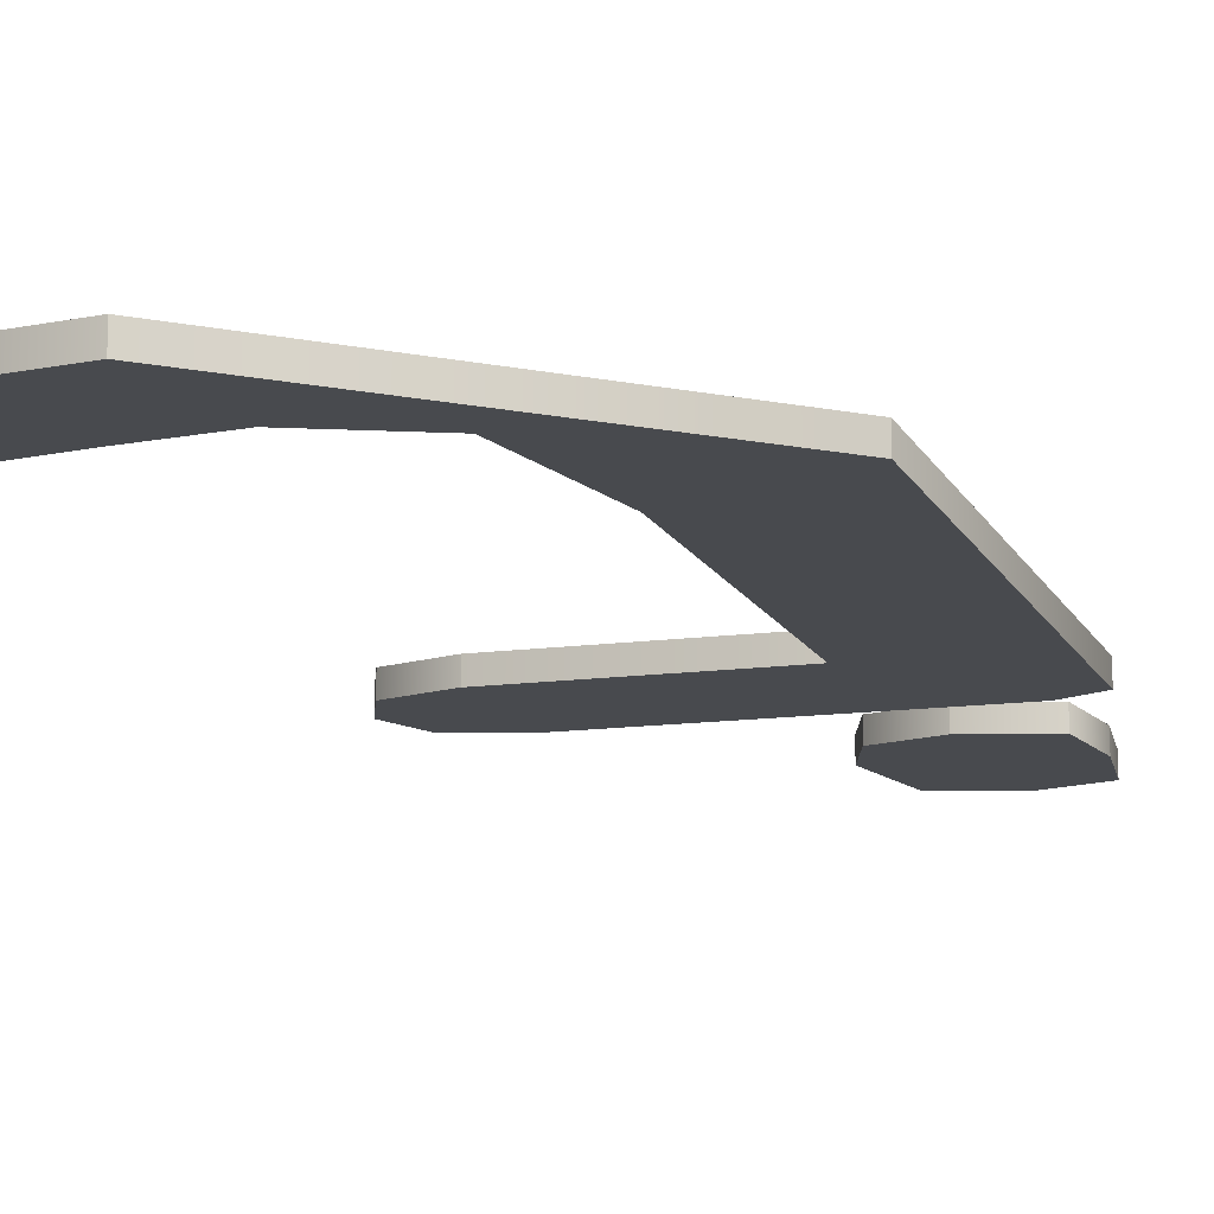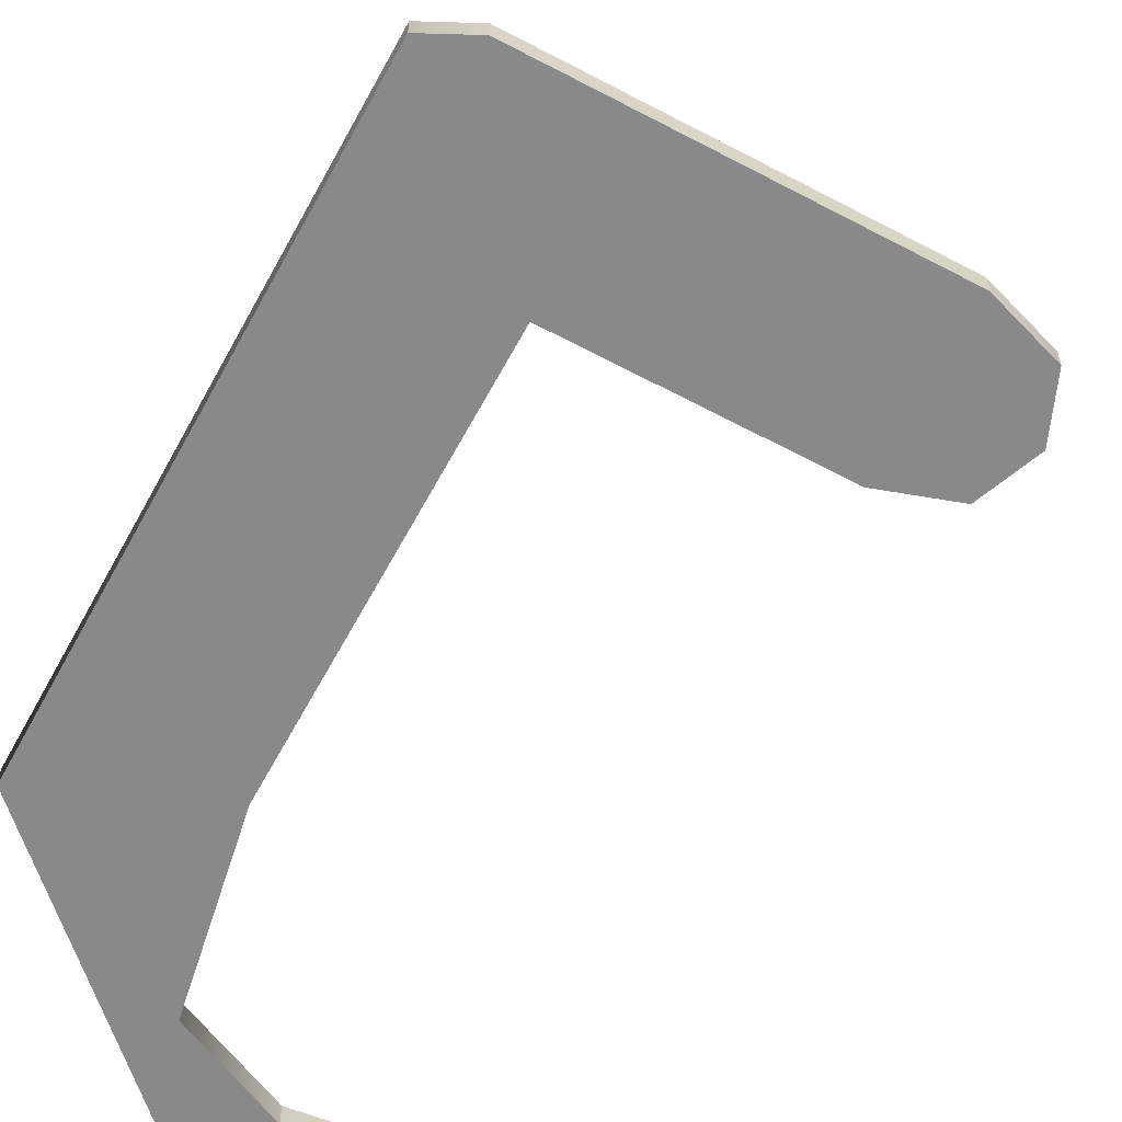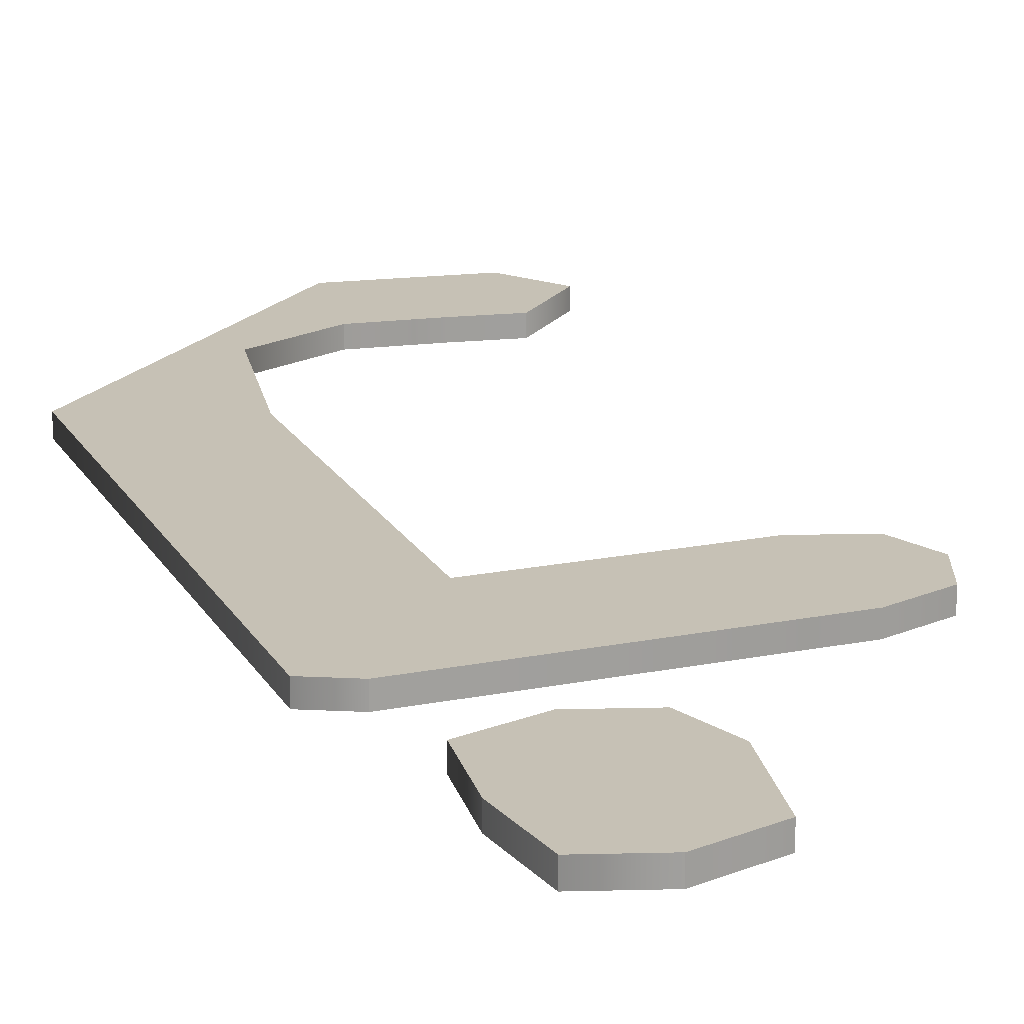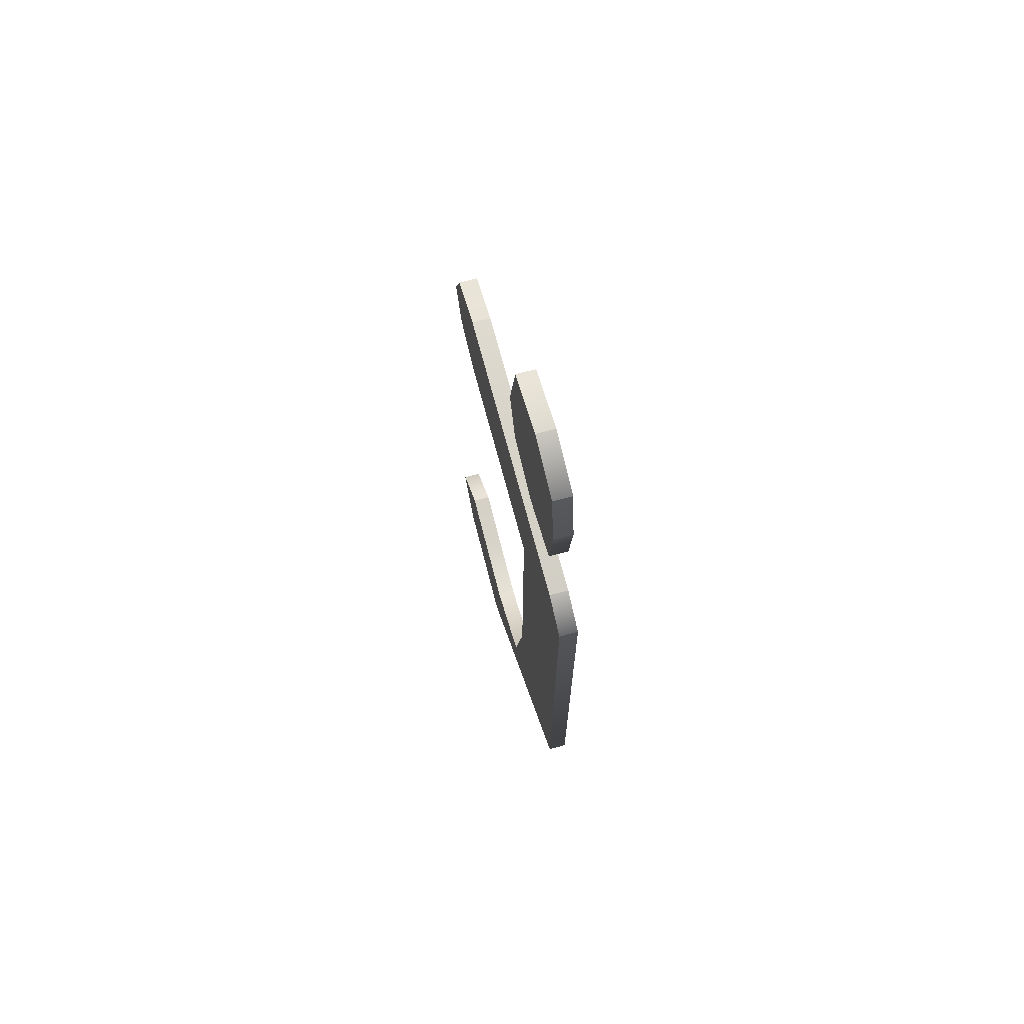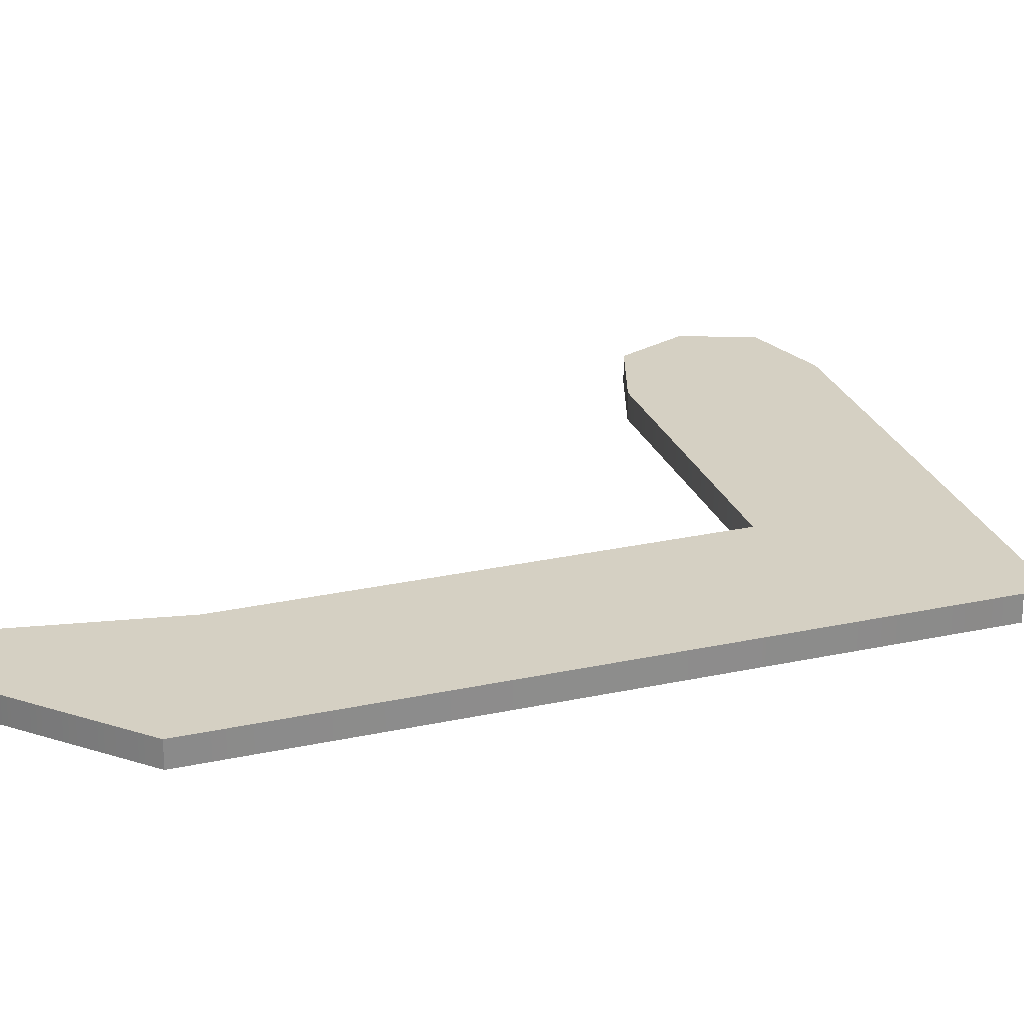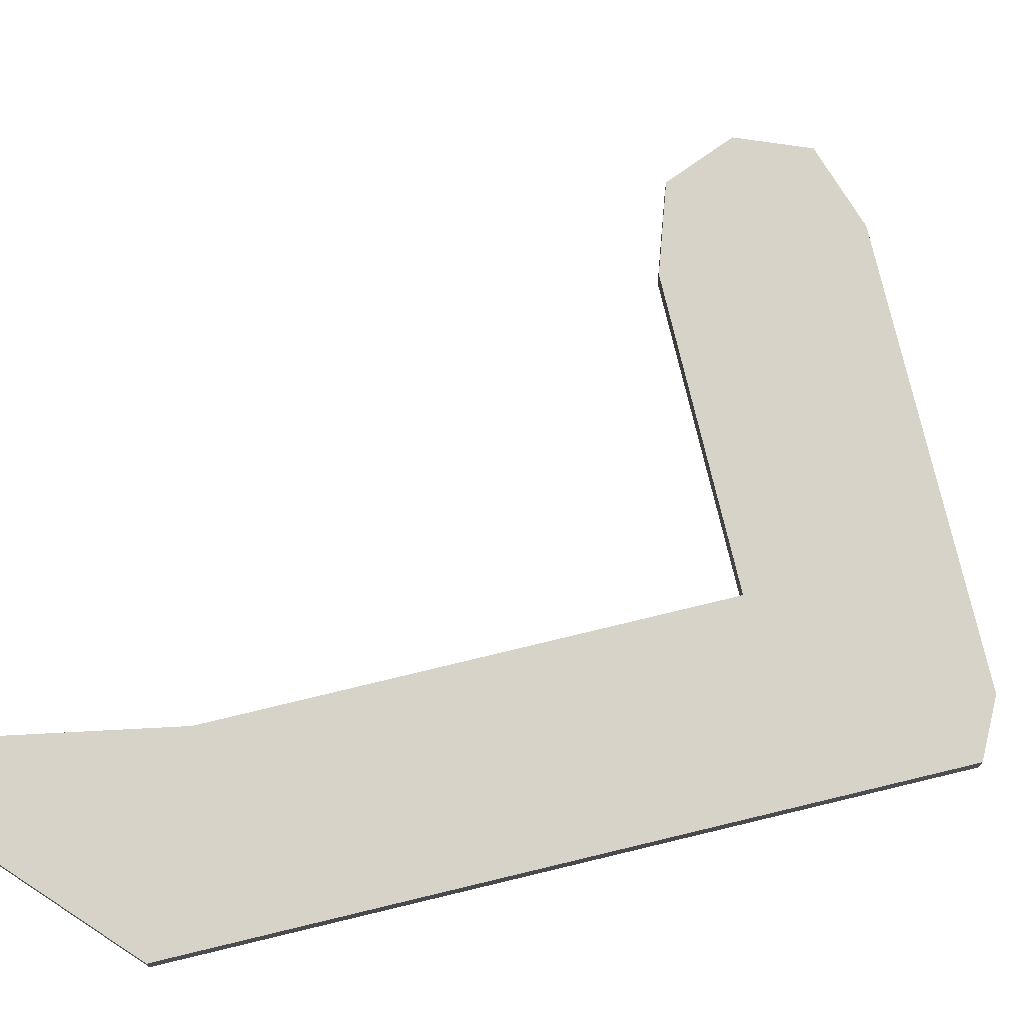
<metadata>
{"format":"obj","ext":"obj","renderer":"f3d","projection":"perspective","resolution":1024,"background":"white","views":[{"elev":-13.1,"azim":17.5,"up":"+Z"},{"elev":-63.3,"azim":151.7,"up":"+Z"},{"elev":18.7,"azim":158.9,"up":"+Z"},{"elev":70.6,"azim":75.2,"up":"+Y"},{"elev":26.0,"azim":70.6,"up":"+Z"},{"elev":76.6,"azim":76.4,"up":"+Z"}]}
</metadata>
<code>
v 27 28 0
v 27 28 1
v 27 1 0
v 27 1 0
v 27 28 1
v 27 1 1
v 27 1 0
v 27 1 1
v 13 -12 0
v 13 -12 0
v 27 1 1
v 13 -12 1
v 13 -12 0
v 13 -12 1
v 6 -11 0
v 6 -11 0
v 13 -12 1
v 6 -11 1
v 6 -11 0
v 6 -11 1
v 4 -8 0
v 4 -8 0
v 6 -11 1
v 4 -8 1
v 4 -8 0
v 4 -8 1
v 7 -5 0
v 7 -5 0
v 4 -8 1
v 7 -5 1
v 7 -5 0
v 7 -5 1
v 10 -5.5 0
v 10 -5.5 0
v 7 -5 1
v 10 -5.5 1
v 10 -5.5 0
v 10 -5.5 1
v 14 -6 0
v 14 -6 0
v 10 -5.5 1
v 14 -6 1
v 14 -6 0
v 14 -6 1
v 18.5 -4 0
v 18.5 -4 0
v 14 -6 1
v 18.5 -4 1
v 18.5 -4 0
v 18.5 -4 1
v 20 4 0
v 20 4 0
v 18.5 -4 1
v 20 4 1
v 20 4 0
v 20 4 1
v 20 22 0
v 20 22 0
v 20 4 1
v 20 22 1
v 20 22 0
v 20 22 1
v 9 22 0
v 9 22 0
v 20 22 1
v 9 22 1
v 9 22 0
v 9 22 1
v 6 23 0
v 6 23 0
v 9 22 1
v 6 23 1
v 6 23 0
v 6 23 1
v 5 25.5 0
v 5 25.5 0
v 6 23 1
v 5 25.5 1
v 5 25.5 0
v 5 25.5 1
v 6 28 0
v 6 28 0
v 5 25.5 1
v 6 28 1
v 6 28 0
v 6 28 1
v 9 29 0
v 9 29 0
v 6 28 1
v 9 29 1
v 9 29 0
v 9 29 1
v 25 29 0
v 25 29 0
v 9 29 1
v 25 29 1
v 25 29 0
v 25 29 1
v 27 28 0
v 27 28 0
v 25 29 1
v 27 28 1
v 18 34 0
v 18 34 1
v 17 37 0
v 17 37 0
v 18 34 1
v 17 37 1
v 17 37 0
v 17 37 1
v 18 42 0
v 18 42 0
v 17 37 1
v 18 42 1
v 18 42 0
v 18 42 1
v 21.5 43 0
v 21.5 43 0
v 18 42 1
v 21.5 43 1
v 21.5 43 0
v 21.5 43 1
v 24.5 42 0
v 24.5 42 0
v 21.5 43 1
v 24.5 42 1
v 24.5 42 0
v 24.5 42 1
v 25 38 0
v 25 38 0
v 24.5 42 1
v 25 38 1
v 25 38 0
v 25 38 1
v 24.5 34 0
v 24.5 34 0
v 25 38 1
v 24.5 34 1
v 24.5 34 0
v 24.5 34 1
v 21 33 0
v 21 33 0
v 24.5 34 1
v 21 33 1
v 21 33 0
v 21 33 1
v 18 34 0
v 18 34 0
v 21 33 1
v 18 34 1
v 10 -5.5 1
v 4 -8 1
v 14 -6 1
v 24.5 34 1
v 18 34 1
v 21 33 1
v 27 28 1
v 9 29 1
v 6 28 1
v 27 28 1
v 6 28 1
v 20 22 1
v 24.5 42 1
v 18 42 1
v 25 38 1
v 27 28 1
v 20 22 1
v 27 1 1
v 6 28 1
v 5 25.5 1
v 20 22 1
v 5 25.5 1
v 6 23 1
v 20 22 1
v 25 38 1
v 18 42 1
v 17 37 1
v 24.5 42 1
v 21.5 43 1
v 18 42 1
v 18.5 -4 1
v 14 -6 1
v 13 -12 1
v 27 1 1
v 20 22 1
v 20 4 1
v 20 4 1
v 18.5 -4 1
v 27 1 1
v 13 -12 1
v 4 -8 1
v 6 -11 1
v 27 1 1
v 18.5 -4 1
v 13 -12 1
v 17 37 1
v 24.5 34 1
v 25 38 1
v 13 -12 1
v 14 -6 1
v 4 -8 1
v 24.5 34 1
v 17 37 1
v 18 34 1
v 27 28 1
v 25 29 1
v 9 29 1
v 9 22 1
v 20 22 1
v 6 23 1
v 10 -5.5 1
v 7 -5 1
v 4 -8 1
v 10 -5.5 0
v 14 -6 0
v 4 -8 0
v 24.5 34 0
v 21 33 0
v 18 34 0
v 27 28 0
v 6 28 0
v 9 29 0
v 27 28 0
v 20 22 0
v 6 28 0
v 24.5 42 0
v 25 38 0
v 18 42 0
v 27 28 0
v 27 1 0
v 20 22 0
v 6 28 0
v 20 22 0
v 5 25.5 0
v 5 25.5 0
v 20 22 0
v 6 23 0
v 25 38 0
v 17 37 0
v 18 42 0
v 24.5 42 0
v 18 42 0
v 21.5 43 0
v 18.5 -4 0
v 13 -12 0
v 14 -6 0
v 27 1 0
v 20 4 0
v 20 22 0
v 20 4 0
v 27 1 0
v 18.5 -4 0
v 13 -12 0
v 6 -11 0
v 4 -8 0
v 27 1 0
v 13 -12 0
v 18.5 -4 0
v 17 37 0
v 25 38 0
v 24.5 34 0
v 13 -12 0
v 4 -8 0
v 14 -6 0
v 24.5 34 0
v 18 34 0
v 17 37 0
v 27 28 0
v 9 29 0
v 25 29 0
v 9 22 0
v 6 23 0
v 20 22 0
v 10 -5.5 0
v 4 -8 0
v 7 -5 0
f 1 2 3
f 4 5 6
f 7 8 9
f 10 11 12
f 13 14 15
f 16 17 18
f 19 20 21
f 22 23 24
f 25 26 27
f 28 29 30
f 31 32 33
f 34 35 36
f 37 38 39
f 40 41 42
f 43 44 45
f 46 47 48
f 49 50 51
f 52 53 54
f 55 56 57
f 58 59 60
f 61 62 63
f 64 65 66
f 67 68 69
f 70 71 72
f 73 74 75
f 76 77 78
f 79 80 81
f 82 83 84
f 85 86 87
f 88 89 90
f 91 92 93
f 94 95 96
f 97 98 99
f 100 101 102
f 103 104 105
f 106 107 108
f 109 110 111
f 112 113 114
f 115 116 117
f 118 119 120
f 121 122 123
f 124 125 126
f 127 128 129
f 130 131 132
f 133 134 135
f 136 137 138
f 139 140 141
f 142 143 144
f 145 146 147
f 148 149 150
f 151 152 153
f 154 155 156
f 157 158 159
f 160 161 162
f 163 164 165
f 166 167 168
f 169 170 171
f 172 173 174
f 175 176 177
f 178 179 180
f 181 182 183
f 184 185 186
f 187 188 189
f 190 191 192
f 193 194 195
f 196 197 198
f 199 200 201
f 202 203 204
f 205 206 207
f 208 209 210
f 211 212 213
f 214 215 216
f 217 218 219
f 220 221 222
f 223 224 225
f 226 227 228
f 229 230 231
f 232 233 234
f 235 236 237
f 238 239 240
f 241 242 243
f 244 245 246
f 247 248 249
f 250 251 252
f 253 254 255
f 256 257 258
f 259 260 261
f 262 263 264
f 265 266 267
f 268 269 270
f 271 272 273
f 274 275 276

</code>
